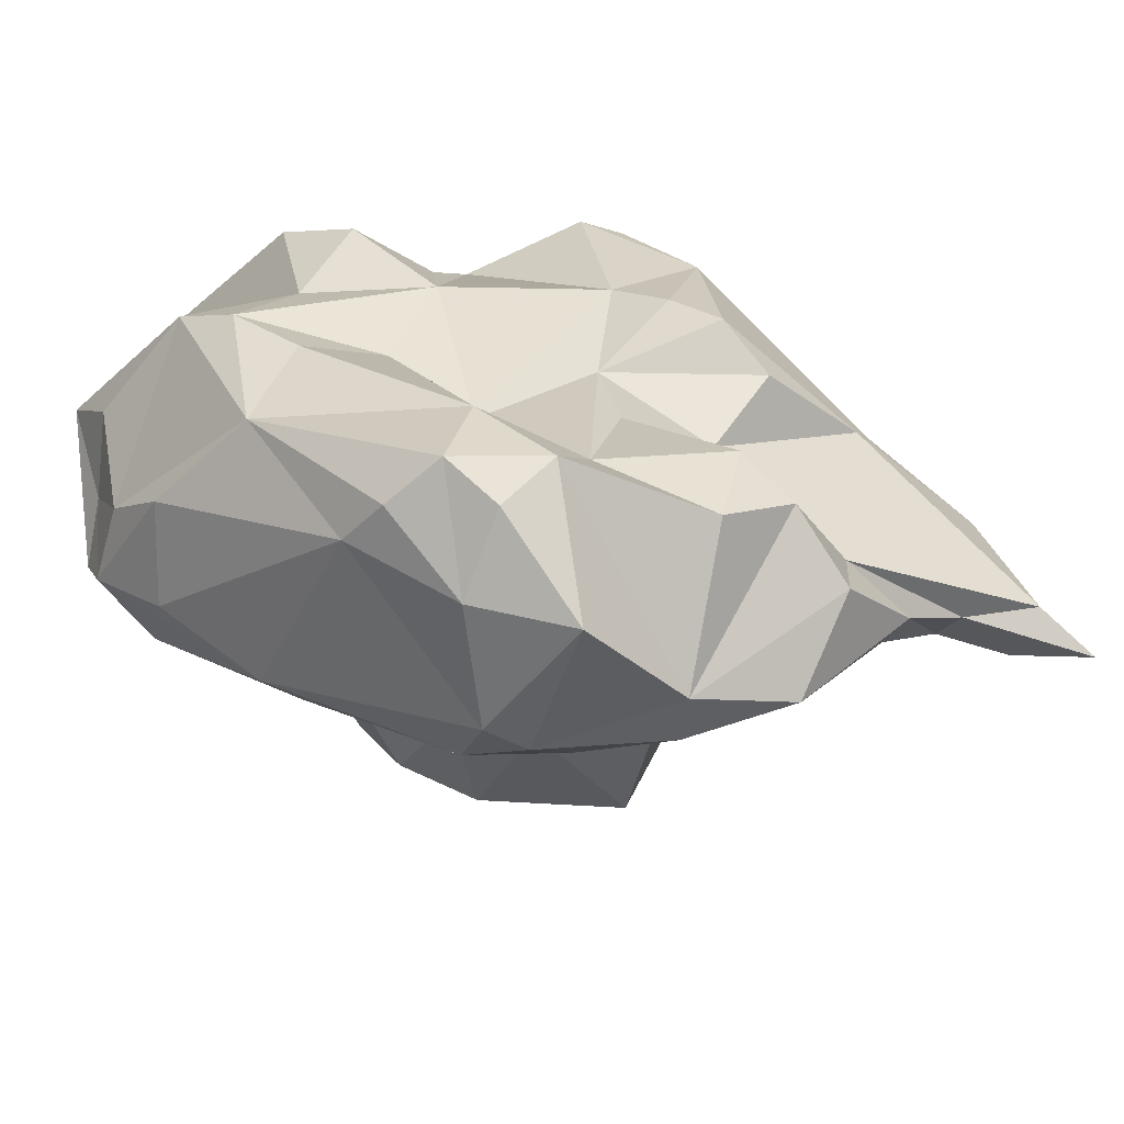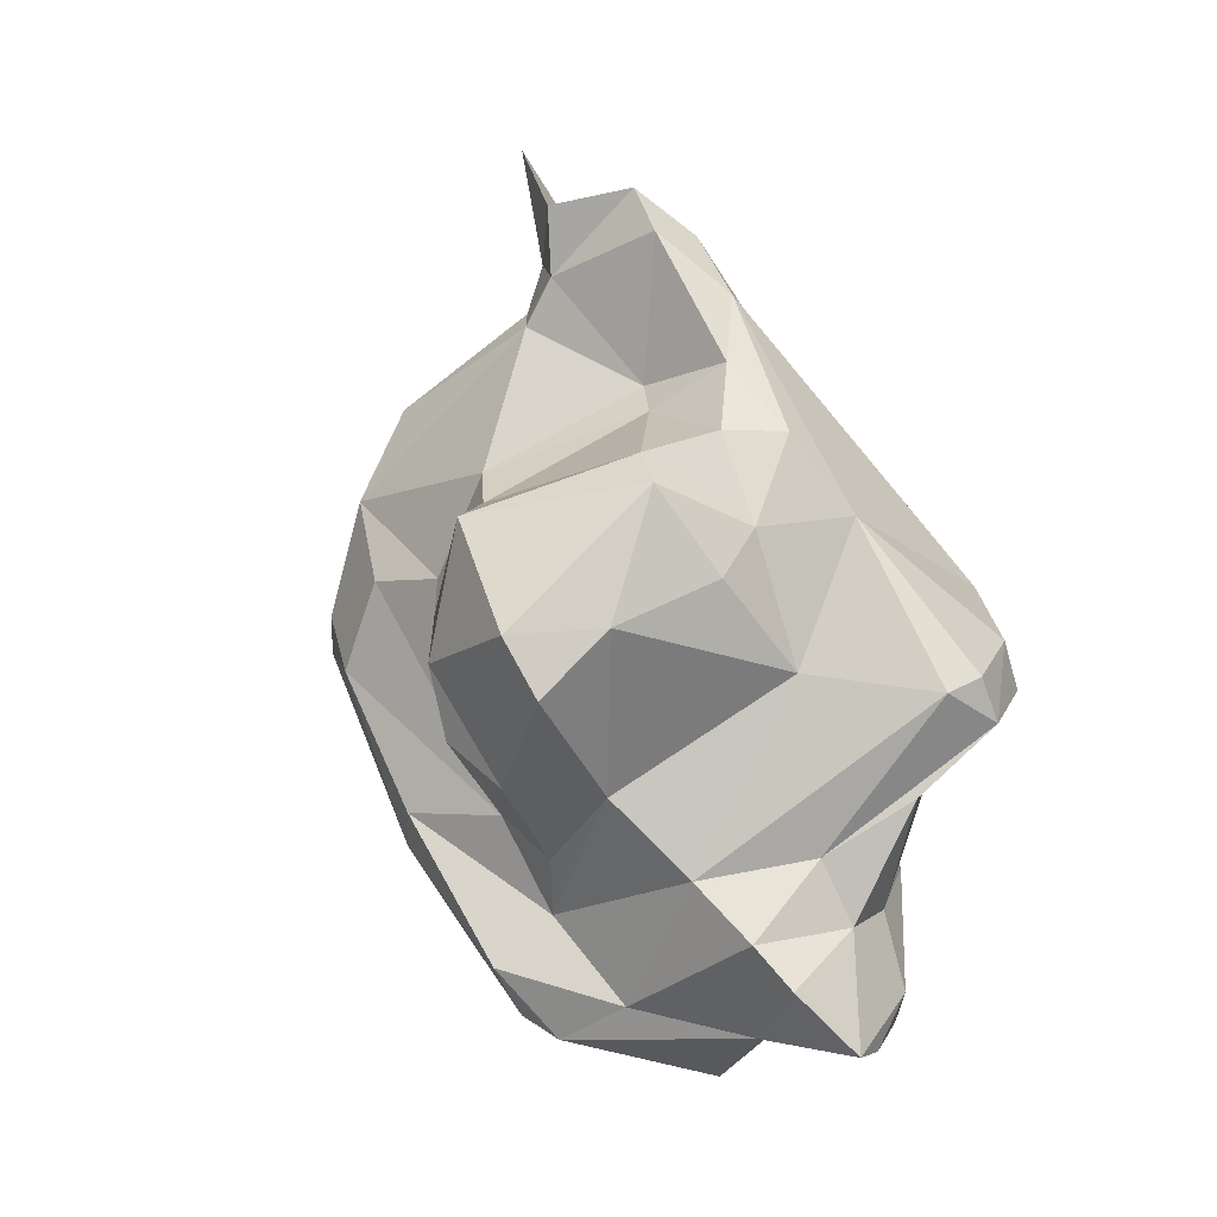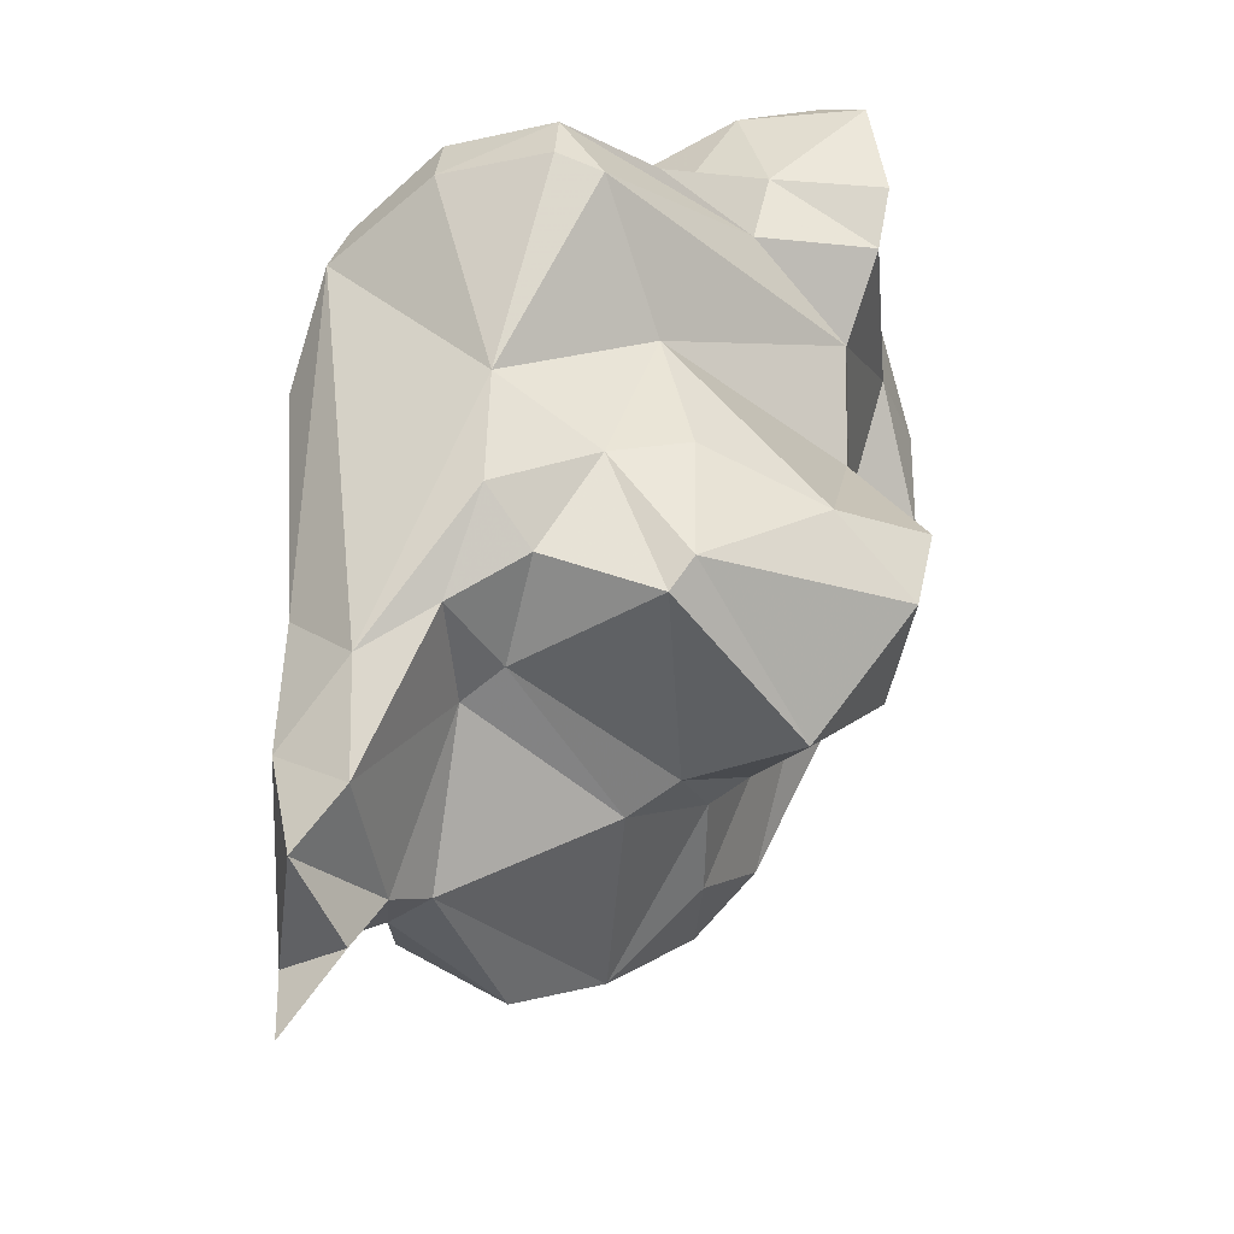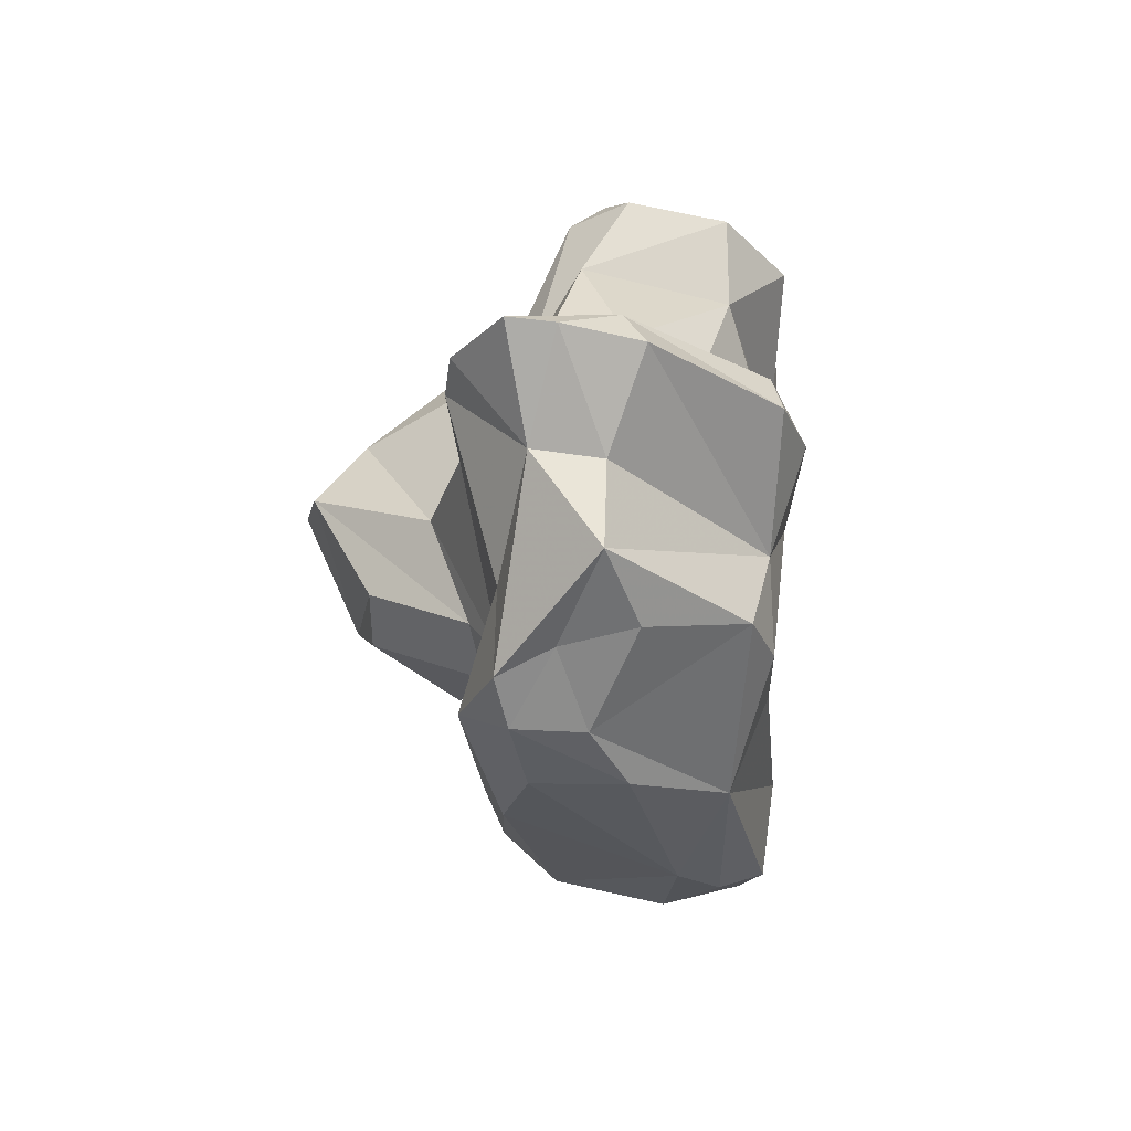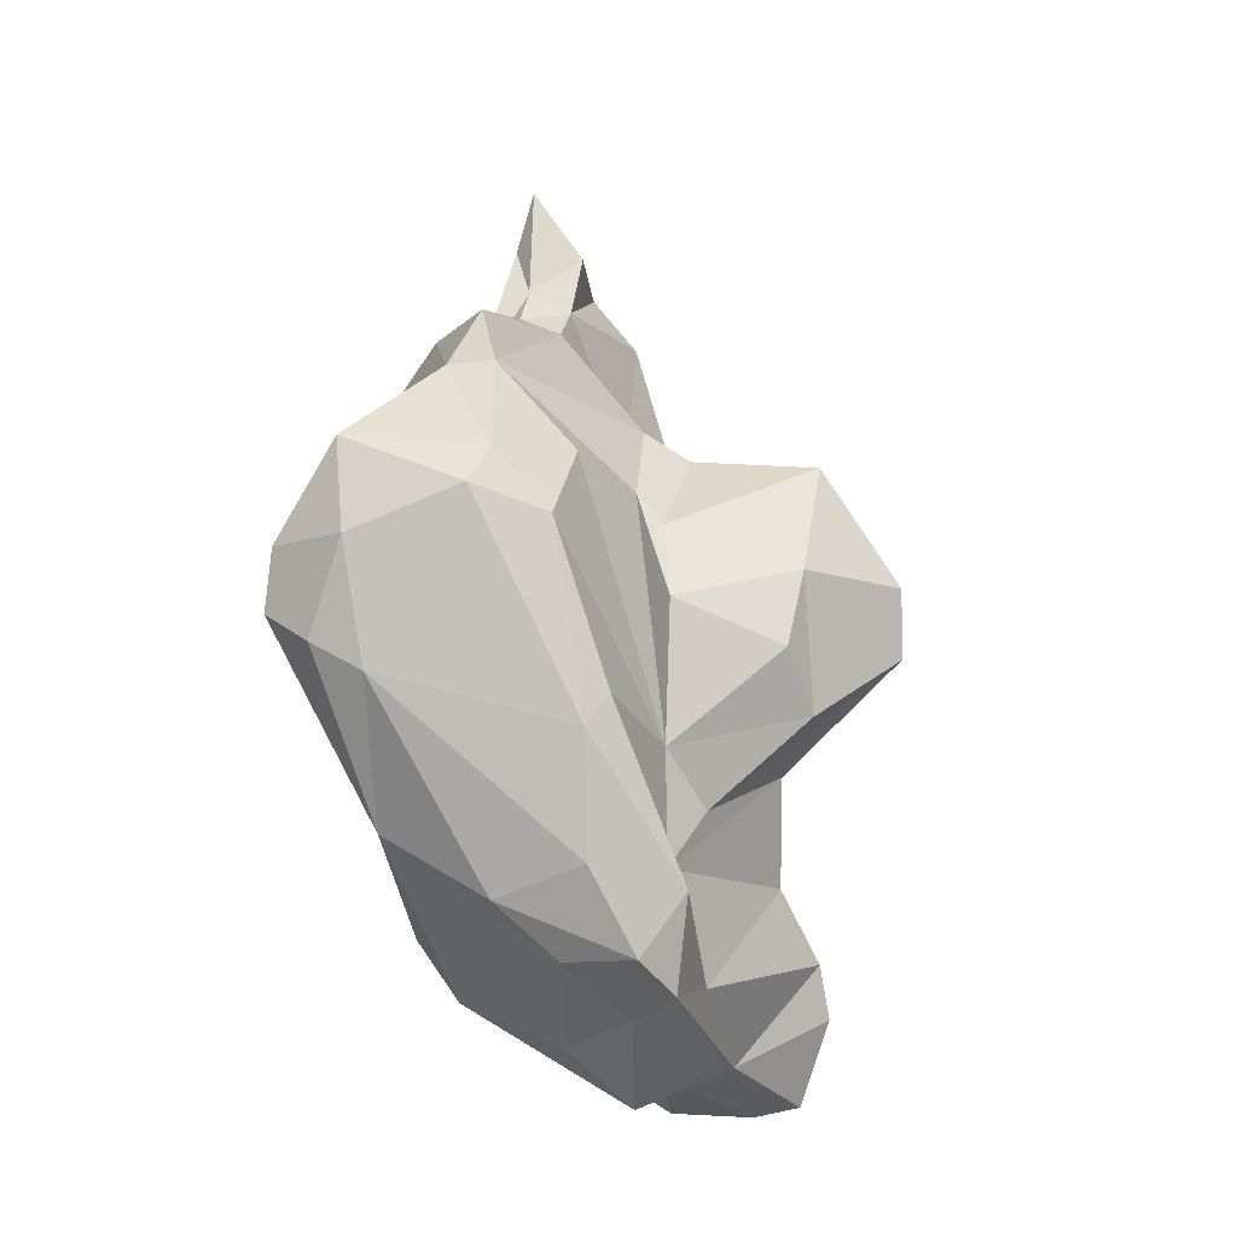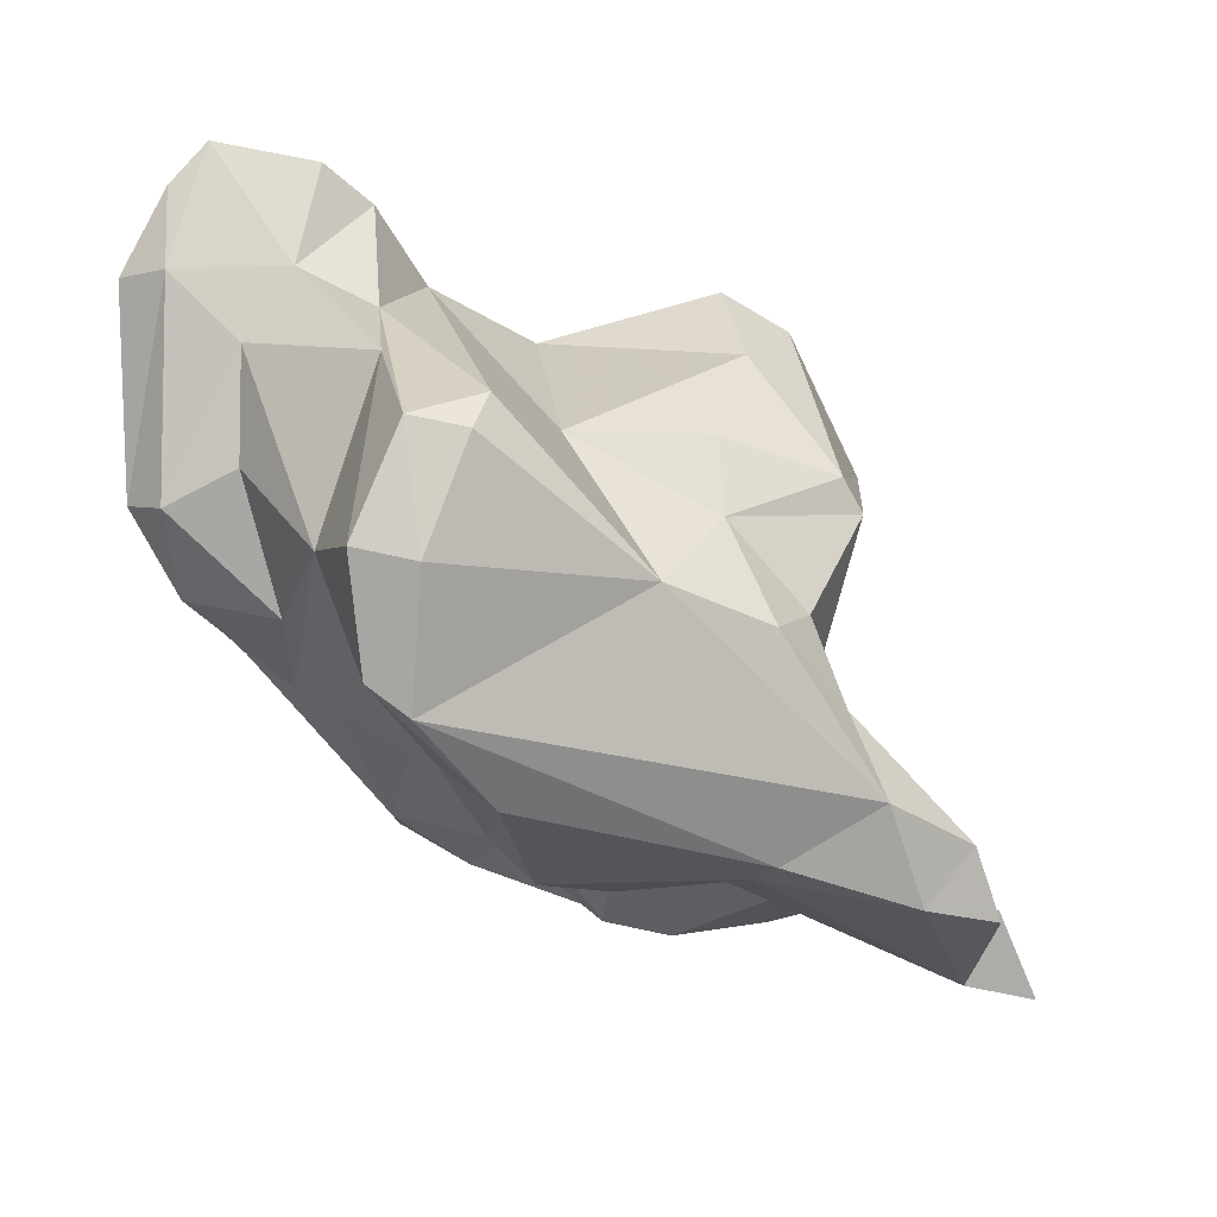
<metadata>
{"format":"obj","ext":"obj","renderer":"f3d","projection":"perspective","resolution":1024,"background":"white","views":[{"elev":-73.8,"azim":81.3,"up":"+Z"},{"elev":3.0,"azim":-51.8,"up":"+Y"},{"elev":31.2,"azim":-149.8,"up":"+Z"},{"elev":-78.7,"azim":7.4,"up":"+Y"},{"elev":-32.8,"azim":-147.7,"up":"+Y"},{"elev":63.9,"azim":127.3,"up":"+Z"}]}
</metadata>
<code>
v 131.2 283 77.54
v 132.8 281.6 72.39
v 133.7 278.5 72.51
v 132.7 287.3 74.01
v 134.1 276.8 75.07
v 136.9 280.1 69.24
v 137 283.2 68.95
v 137.2 287.8 71.44
v 131.9 280.5 78.71
v 136.3 288.7 80.75
v 134.2 283.2 80.32
v 137.7 268.8 71.52
v 137.9 284.6 68.35
v 137.9 274.7 66.58
v 138.1 284.4 64.57
v 138.4 275 71.31
v 137.1 276.3 77.92
v 138 280.5 62.84
v 139.7 266.5 71.32
v 138.3 273.4 74.04
v 140.1 287.8 61.8
v 139.5 270.9 73.13
v 140 281.1 60.16
v 136.6 289.8 79.89
v 138.8 270.9 83.66
v 139.3 269.2 85.24
v 139.9 267.4 76.62
v 138.4 285 82.5
v 140 269.1 68.32
v 138.6 273.2 65.93
v 141.6 291.5 76.49
v 138.6 289 70.17
v 139.3 282.8 60.74
v 145.4 275.5 61.61
v 141.8 266.5 81.83
v 143 271.2 85.49
v 141.9 265.8 74.41
v 139.4 265.8 73.54
v 141.6 291.8 63
v 143.9 268.6 67.95
v 141 290.7 80.53
v 142.7 266.9 70.68
v 141.6 266.5 86.78
v 141.8 281.2 83.64
v 142.2 295.2 69.46
v 142.2 274 84.53
v 144.2 264.1 78.23
v 140.6 286.9 82.44
v 138.8 273.1 80.73
v 142.5 297.3 70.62
v 142.6 293.5 79.62
v 142.7 292.6 75.39
v 142.6 298.9 76.03
v 144.6 283.7 58.2
v 143.7 297.9 69.18
v 143.6 295.8 68.39
v 145.2 265.6 74.8
v 142.1 300.2 70.81
v 143.1 302.8 68.51
v 144.5 300.6 69.27
v 143.5 266.4 86.33
v 145.3 293 64.96
v 143.6 300.9 74.14
v 144.3 280.5 88.9
v 145.5 293.1 67.85
v 141.8 287.8 61.07
v 142.8 290.6 82.53
v 144.6 287.3 84.51
v 145.5 298.9 76.02
v 147.9 271.6 66.16
v 146.7 266.8 85.14
v 144.7 266.5 81.07
v 144.6 279.8 58.92
v 147.8 288 62.78
v 148 280.5 59.08
v 148.2 293.9 76.72
v 147.1 276.8 60.44
v 145.9 268.3 86.11
v 144.6 276.3 87.4
v 148 290.7 65.35
v 149.1 278.5 60.19
v 145.9 281.1 89.48
v 146.9 279.2 89.67
v 150.6 272.2 75.46
v 146.1 271.5 84.98
v 148.5 279.4 68.48
v 144.2 296.3 78.79
v 148.6 283.4 64.75
v 147.8 294.6 77.87
v 148.1 288.1 71.47
v 149.9 272.8 69.6
v 149.4 268.1 73.8
v 149.3 288.5 66.26
v 150.5 289.9 73.96
v 149 284.5 69.97
v 149.9 282.3 88.22
v 149.2 282.2 61.9
v 150 279.2 63.91
v 149.6 275.9 71.5
v 151.6 277.3 75.43
v 152.1 288 74.91
v 151.4 272.3 82.47
v 150.2 270.2 71.91
v 151.7 270.9 81.47
v 150.5 278.2 85.02
v 149.6 283.6 73.94
v 151.9 283.9 78.69
v 149 273.7 83.32
v 152.2 286 76.63
v 150.9 280.2 88.29
v 151.3 277 79.91
v 153.2 282.5 85.55
v 152.6 273.7 79.41
v 153.1 284.2 84.98
v 152.8 287.2 81.41
g foo
f 37 38 19
f 42 37 19
f 19 38 12
f 40 42 19
f 29 40 19
f 70 42 40
f 30 19 12
f 29 19 30
f 34 40 29
f 14 30 12
f 70 40 34
f 77 70 34
f 34 29 30
f 70 77 81
f 18 30 14
f 23 30 18
f 34 30 23
f 73 34 23
f 77 34 73
f 81 77 73
f 75 81 73
f 23 18 33
f 54 73 23
f 54 75 73
f 54 23 33
f 47 57 92
f 57 47 37
f 37 47 38
f 42 57 37
f 92 57 42
f 38 27 12
f 70 92 42
f 27 22 12
f 103 92 70
f 91 103 70
f 12 22 14
f 81 98 70
f 98 91 70
f 16 14 22
f 16 18 14
f 75 97 81
f 97 98 81
f 15 18 16
f 54 97 75
f 33 18 15
f 66 97 54
f 15 21 33
f 66 54 33
f 21 66 33
f 35 47 72
f 35 38 47
f 84 47 92
f 84 72 47
f 35 27 38
f 92 103 84
f 99 103 91
f 22 20 16
f 98 99 91
f 20 5 16
f 86 99 98
f 16 5 3
f 2 3 5
f 6 16 3
f 88 86 98
f 6 3 2
f 2 7 6
f 13 16 6
f 97 88 98
f 13 6 7
f 13 15 16
f 97 74 88
f 13 21 15
f 66 74 97
f 21 39 66
f 35 61 43
f 72 61 35
f 71 61 72
f 84 71 72
f 104 71 84
f 35 43 26
f 35 26 25
f 27 35 25
f 113 104 84
f 22 27 49
f 27 25 49
f 103 100 84
f 100 113 84
f 22 49 17
f 20 22 17
f 99 100 103
f 17 9 20
f 9 5 20
f 86 100 99
f 9 2 5
f 2 9 1
f 106 86 88
f 106 88 95
f 1 4 2
f 7 2 4
f 8 7 4
f 7 8 13
f 8 32 13
f 95 88 93
f 93 88 74
f 66 80 74
f 74 80 93
f 13 32 21
f 62 66 39
f 62 80 66
f 21 32 45
f 39 21 45
f 39 45 56
f 62 39 56
f 78 43 61
f 78 61 71
f 36 43 78
f 71 104 78
f 102 78 104
f 36 26 43
f 85 36 78
f 102 85 78
f 25 26 36
f 104 113 102
f 46 25 36
f 85 102 108
f 49 25 46
f 111 108 102
f 100 111 113
f 111 102 113
f 9 17 11
f 86 107 100
f 86 106 107
f 1 9 11
f 11 10 1
f 90 106 95
f 4 1 10
f 93 90 95
f 80 90 93
f 45 32 52
f 65 90 80
f 62 65 80
f 56 65 62
f 46 36 79
f 79 36 85
f 105 79 85
f 105 85 108
f 49 46 64
f 108 111 105
f 111 100 105
f 44 17 49
f 107 105 100
f 11 17 44
f 11 44 28
f 106 109 107
f 28 10 11
f 109 106 101
f 4 10 24
f 94 106 90
f 101 106 94
f 4 24 8
f 24 31 8
f 31 32 8
f 32 31 52
f 76 94 90
f 76 90 65
f 52 50 45
f 60 76 65
f 45 50 56
f 56 55 65
f 55 60 65
f 55 56 50
f 55 50 58
f 59 55 58
f 60 55 59
f 46 79 83
f 110 83 79
f 105 110 79
f 64 46 83
f 105 112 110
f 64 44 49
f 107 112 105
f 68 44 64
f 109 115 107
f 115 112 107
f 48 28 44
f 48 44 68
f 10 28 48
f 101 115 109
f 24 10 48
f 41 24 48
f 41 48 67
f 67 51 41
f 41 31 24
f 41 51 31
f 76 101 94
f 52 31 51
f 51 53 52
f 52 53 50
f 69 76 60
f 53 63 50
f 63 58 50
f 69 60 63
f 58 63 60
f 59 58 60
f 64 83 82
f 96 82 83
f 96 83 110
f 110 112 96
f 68 64 82
f 68 82 96
f 114 96 112
f 68 96 114
f 115 114 112
f 67 48 68
f 87 67 68
f 87 68 114
f 101 89 115
f 89 87 114
f 89 114 115
f 76 89 101
f 87 51 67
f 69 87 89
f 53 51 87
f 89 76 69
f 53 87 69
f 63 53 69
g

</code>
